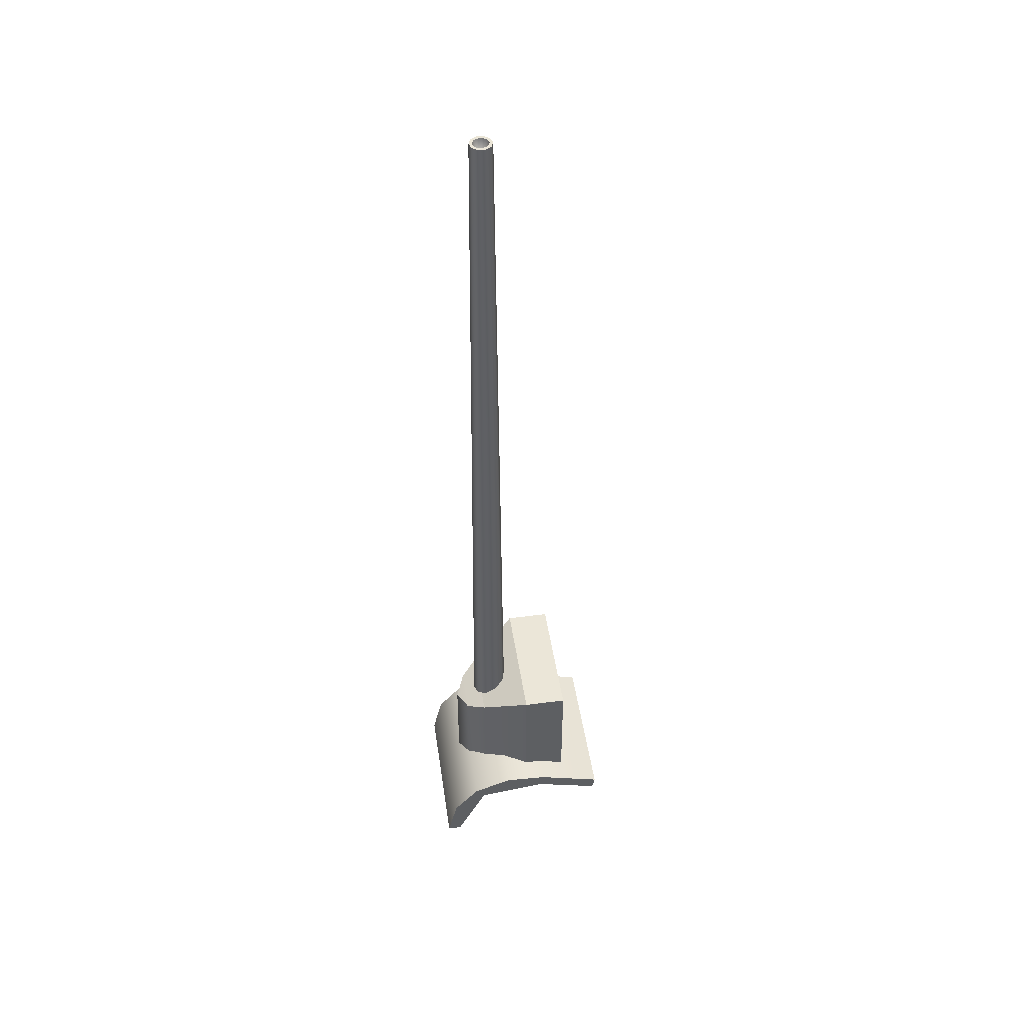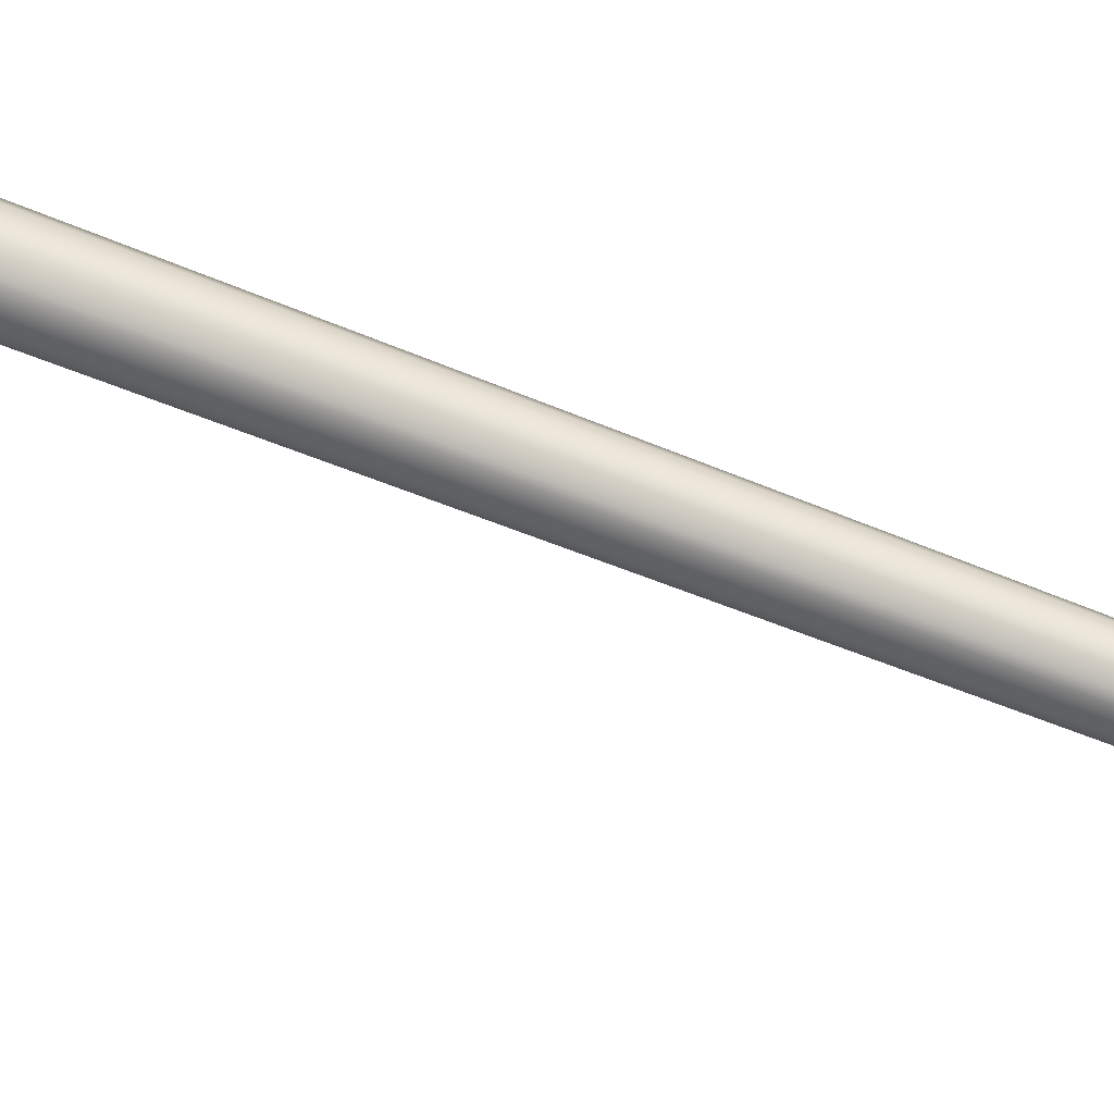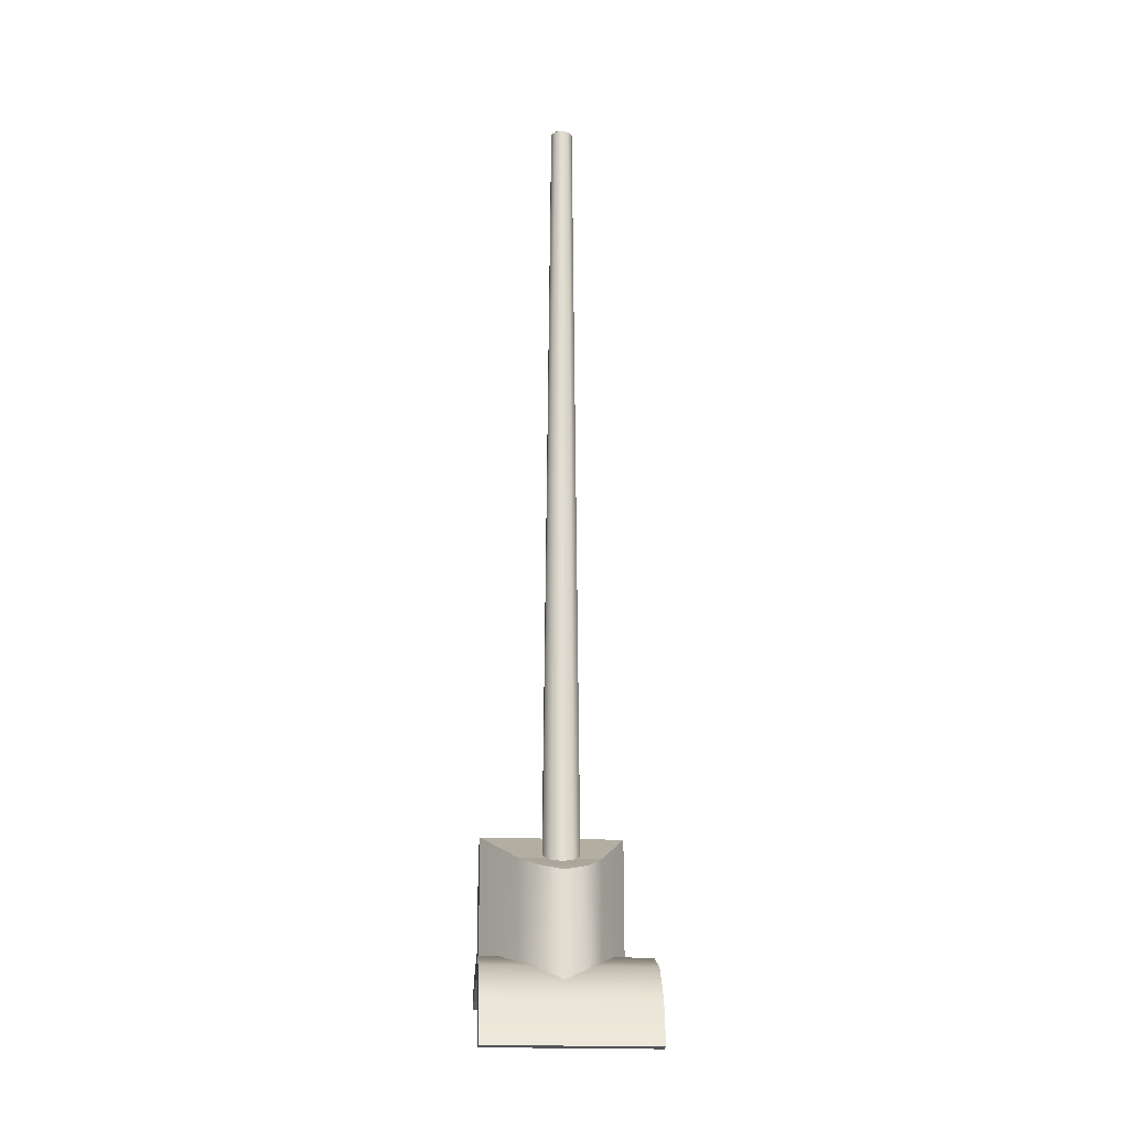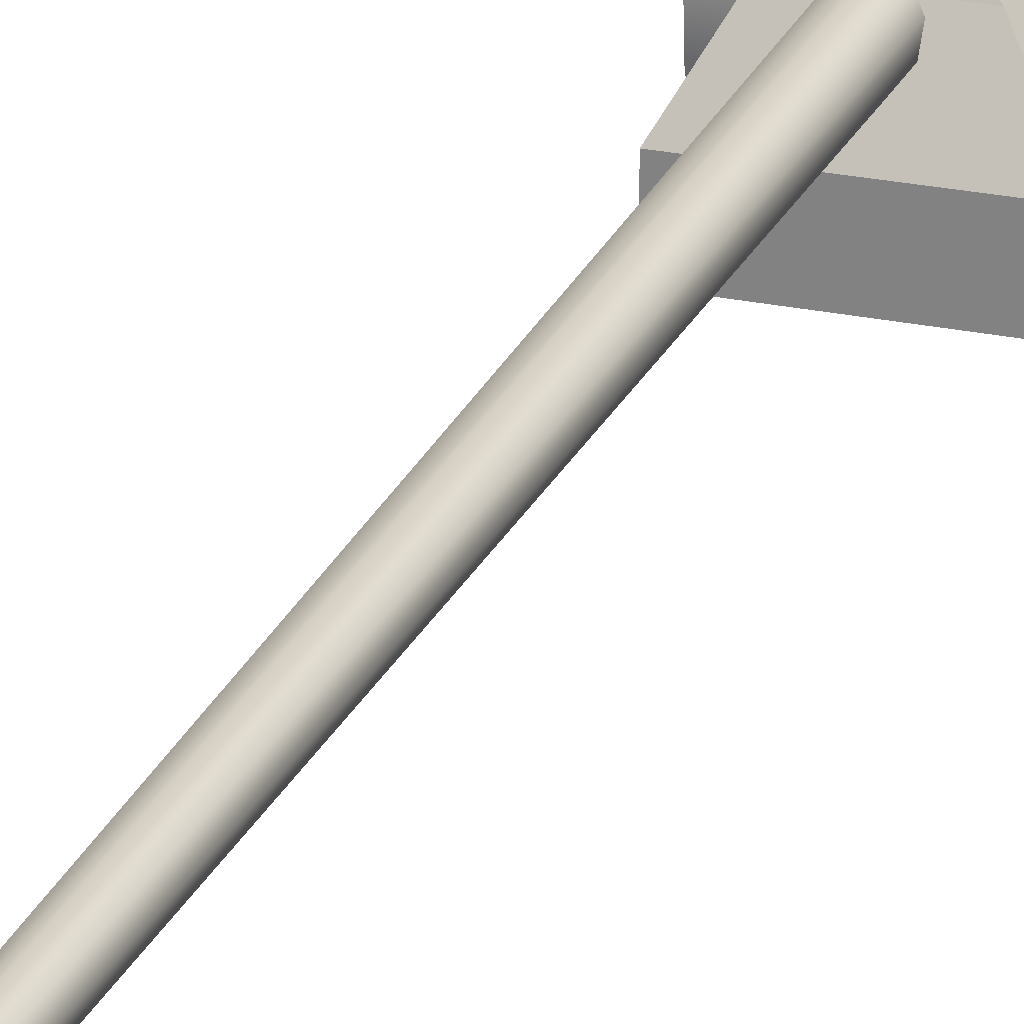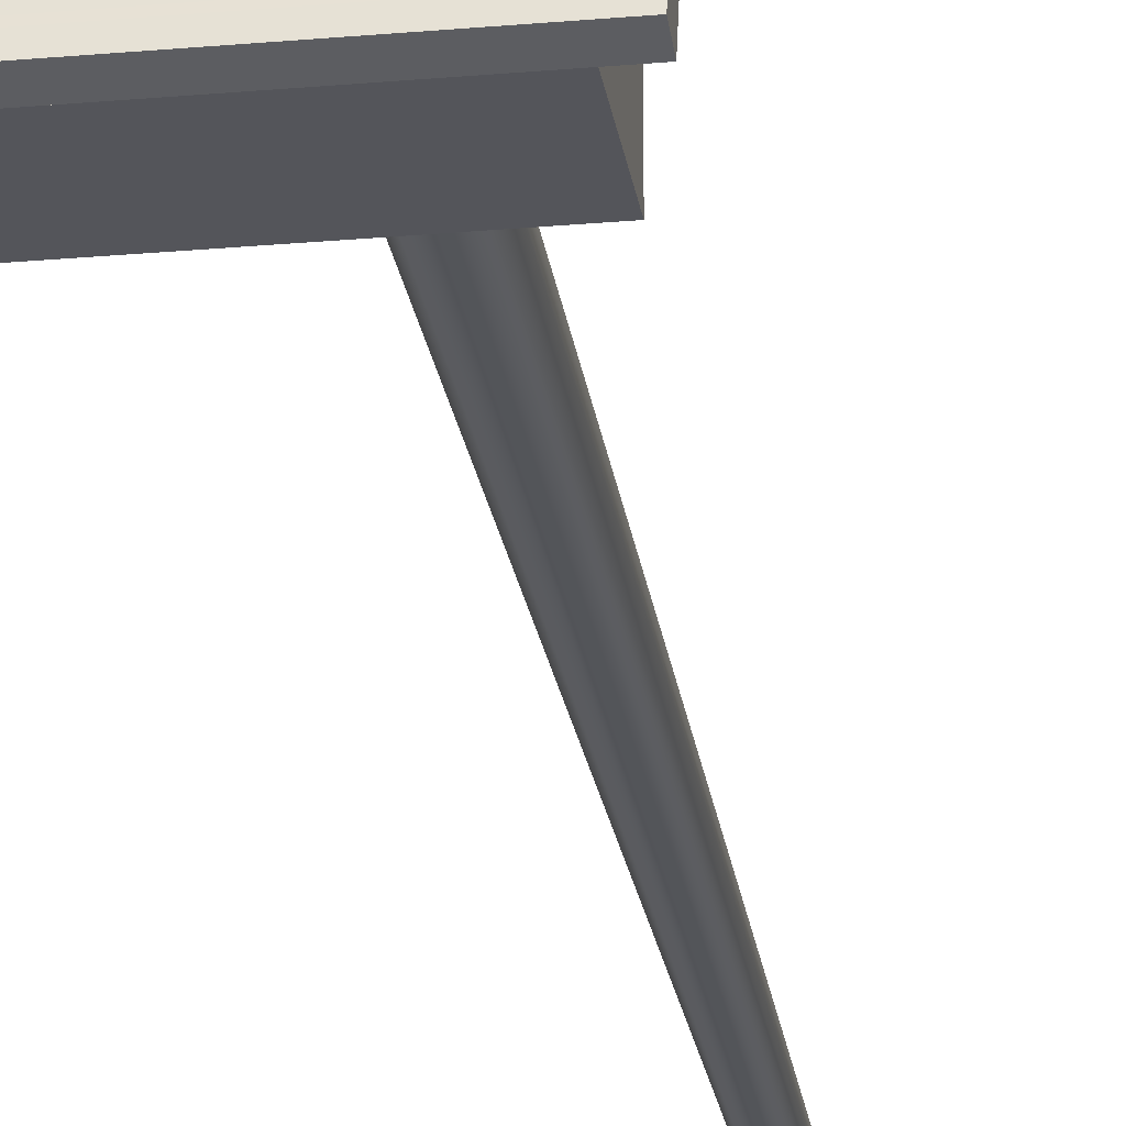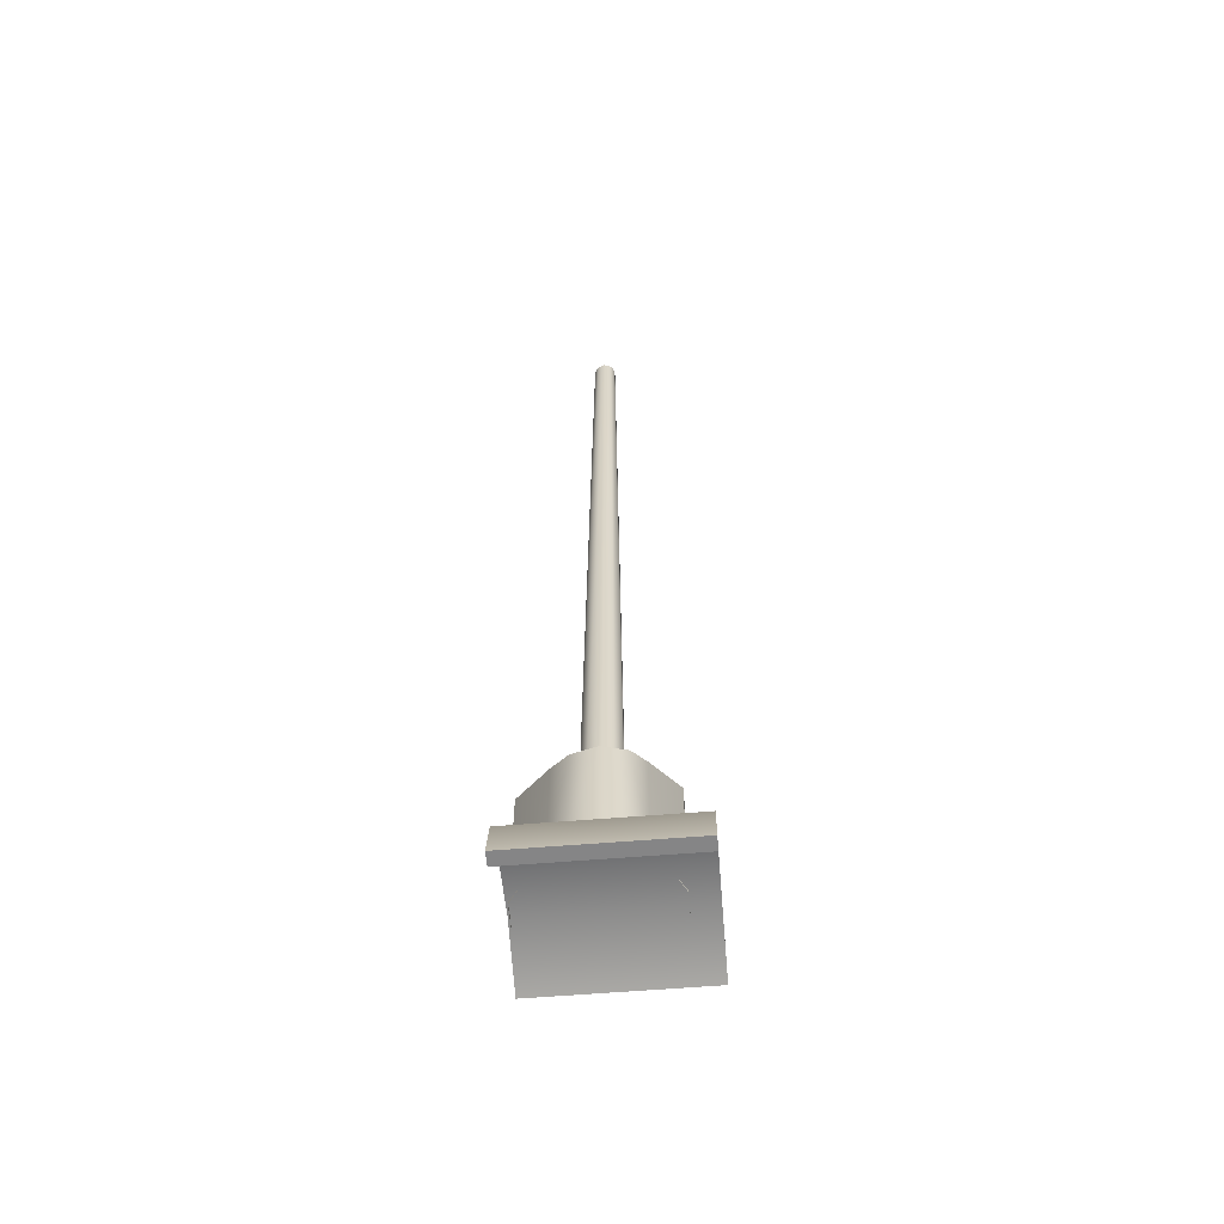
<metadata>
{"format":"obj","ext":"obj","renderer":"f3d","projection":"perspective","resolution":1024,"background":"white","views":[{"elev":46.4,"azim":81.6,"up":"+Y"},{"elev":59.0,"azim":113.4,"up":"+Z"},{"elev":-20.9,"azim":-4.3,"up":"+Y"},{"elev":24.6,"azim":-160.6,"up":"+Z"},{"elev":-24.9,"azim":8.3,"up":"+Z"},{"elev":-59.9,"azim":4.8,"up":"+Y"}]}
</metadata>
<code>
v -0.2594 2.076 1.779
v -0.2594 1.595 1.779
v -0.2594 1.595 1.936
v -0.2594 2.076 1.936
v 0.2231 1.595 1.936
v 0.2231 1.595 1.779
v 0.2231 2.076 1.779
v 0.2231 2.076 1.936
v 0.2231 1.595 1.779
v -0.2594 1.595 1.779
v -0.2594 2.076 1.779
v 0.2231 2.076 1.779
v 0.2231 2.076 1.779
v -0.2594 2.076 1.779
v -0.2594 2.076 1.936
v 0.2231 2.076 1.936
v -0.1397 1.974 2.105
v -0.2594 2.076 1.936
v -0.2594 1.595 1.936
v -0.1397 1.595 2.105
v 0.005667 1.916 2.206
v 0.005667 1.554 2.206
v 0.08908 1.595 2.17
v 0.08908 1.939 2.17
v 0.2231 2.076 1.936
v -0.2594 2.076 1.936
v -0.1397 1.974 2.105
v 0.1336 1.974 2.105
v -0.07942 1.595 2.17
v -0.07942 1.939 2.17
v 0.1336 1.595 2.105
v 0.1336 1.974 2.105
v 0.2231 1.595 1.936
v 0.2231 2.076 1.936
v 0.1336 1.974 2.105
v -0.1397 1.974 2.105
v -0.07942 1.939 2.17
v 0.08908 1.939 2.17
v 0.005667 1.916 2.206
v -0.2664 1.593 1.642
v -0.2664 1.546 1.652
v -0.2664 1.61 1.884
v -0.2664 1.66 1.873
v -0.2664 1.61 1.884
v -0.2664 1.546 1.652
v 0.31 1.546 1.652
v 0.31 1.61 1.884
v 0.31 1.61 1.884
v 0.31 1.546 1.652
v 0.31 1.593 1.642
v 0.31 1.66 1.873
v 0.31 1.66 1.873
v 0.31 1.593 1.642
v -0.2664 1.593 1.642
v -0.2664 1.66 1.873
v -0.2664 1.616 2.165
v -0.2664 1.669 2.023
v -0.2664 1.578 2.135
v -0.2664 1.506 2.257
v -0.2664 1.578 2.135
v 0.31 1.578 2.135
v 0.31 1.578 2.135
v 0.31 1.669 2.023
v 0.31 1.616 2.165
v 0.31 1.506 2.257
v 0.31 1.669 2.023
v -0.2664 1.669 2.023
v 0.31 1.616 2.165
v -0.2664 1.616 2.165
v -0.2664 1.352 2.245
v -0.2664 1.354 2.293
v -0.2664 1.352 2.245
v -0.2664 1.578 2.135
v 0.31 1.578 2.135
v 0.31 1.352 2.245
v 0.31 1.352 2.245
v 0.31 1.354 2.293
v -0.2664 1.506 2.257
v 0.31 1.506 2.257
v 0.31 1.354 2.293
v -0.2664 1.354 2.293
v 0.31 1.593 1.642
v 0.31 1.546 1.652
v -0.2664 1.546 1.652
v -0.2664 1.593 1.642
v -0.2664 1.352 2.245
v 0.31 1.352 2.245
v 0.31 1.354 2.293
v -0.2664 1.354 2.293
v 0.06523 1.957 2.045
v 0.04122 4.752 2.053
v 0.04122 4.752 2.078
v 0.06523 1.957 2.086
v 0.04151 1.957 2.118
v 0.02667 4.752 2.098
v 0.00314 1.957 2.131
v 0.00314 4.752 2.105
v -0.03523 1.957 2.118
v -0.02039 4.752 2.098
v -0.05895 1.957 2.086
v -0.03494 4.752 2.078
v -0.05895 1.957 2.045
v -0.03494 4.752 2.053
v -0.03523 1.957 2.013
v -0.02039 4.752 2.033
v 0.00314 1.957 2
v 0.00314 4.752 2.025
v 0.04151 1.957 2.013
v 0.00314 1.957 2
v 0.00314 4.752 2.025
v 0.02667 4.752 2.033
v 0.00314 4.752 2.095
v -0.02039 4.752 2.098
v 0.00314 4.752 2.105
v -0.01752 4.752 2.086
v -0.03494 4.752 2.078
v -0.02608 4.752 2.065
v -0.03494 4.752 2.053
v -0.01752 4.752 2.045
v -0.02039 4.752 2.033
v 0.00314 4.752 2.036
v 0.00314 4.752 2.025
v 0.02667 4.752 2.033
v 0.0238 4.752 2.045
v 0.04122 4.752 2.053
v 0.03236 4.752 2.065
v 0.04122 4.752 2.078
v 0.0238 4.752 2.086
v 0.02667 4.752 2.098
v 0.00314 4.752 2.036
v -0.01752 4.752 2.045
v 0.00314 4.632 2.065
v -0.02608 4.752 2.065
v -0.01752 4.752 2.086
v 0.00314 4.752 2.095
v 0.0238 4.752 2.045
v 0.03236 4.752 2.065
v 0.0238 4.752 2.086
v 0.00314 4.632 2.065
v 0.00314 4.632 2.065
v 0.00314 4.632 2.065
v 0.00314 4.632 2.065
v 0.00314 4.632 2.065
g group_120_140627888575280
f 1 2 3
f 3 4 1
f 5 6 7
f 7 8 5
f 9 10 11
f 11 12 9
f 13 14 15
f 15 16 13
f 17 18 19
f 19 20 17
f 21 22 23
f 23 24 21
f 25 26 27
f 27 28 25
f 29 22 21
f 21 30 29
f 24 23 31
f 31 32 24
f 20 29 30
f 30 17 20
f 32 31 33
f 33 34 32
f 35 36 37
f 37 38 35
f 37 39 38
f 40 41 42
f 42 43 40
f 44 45 46
f 46 47 44
f 48 49 50
f 50 51 48
f 52 53 54
f 54 55 52
f 56 57 58
f 58 59 56
f 42 58 57
f 57 43 42
f 60 44 47
f 47 61 60
f 62 63 64
f 64 65 62
f 63 62 48
f 48 51 63
f 66 52 55
f 55 67 66
f 68 66 67
f 67 69 68
f 59 58 70
f 70 71 59
f 72 73 74
f 74 75 72
f 76 62 65
f 65 77 76
f 78 79 68
f 68 69 78
f 80 79 78
f 78 81 80
f 82 83 84
f 84 85 82
f 86 87 88
f 88 89 86
f 90 91 92
f 92 93 90
f 94 93 92
f 92 95 94
f 96 94 95
f 95 97 96
f 98 96 97
f 97 99 98
f 100 98 99
f 99 101 100
f 102 100 101
f 101 103 102
f 104 102 103
f 103 105 104
f 106 104 105
f 105 107 106
f 108 109 110
f 110 111 108
f 108 111 91
f 91 90 108
f 112 113 114
f 115 113 112
f 116 113 115
f 117 116 115
f 118 116 117
f 119 118 117
f 120 118 119
f 120 119 121
f 122 120 121
f 122 121 123
f 123 121 124
f 123 124 125
f 124 126 125
f 125 126 127
f 126 128 127
f 127 128 129
f 112 114 129
f 128 112 129
f 130 131 132
f 131 133 132
f 139 134 135
f 140 133 134
f 130 141 136
f 136 142 137
f 143 135 138
f 143 138 137

</code>
